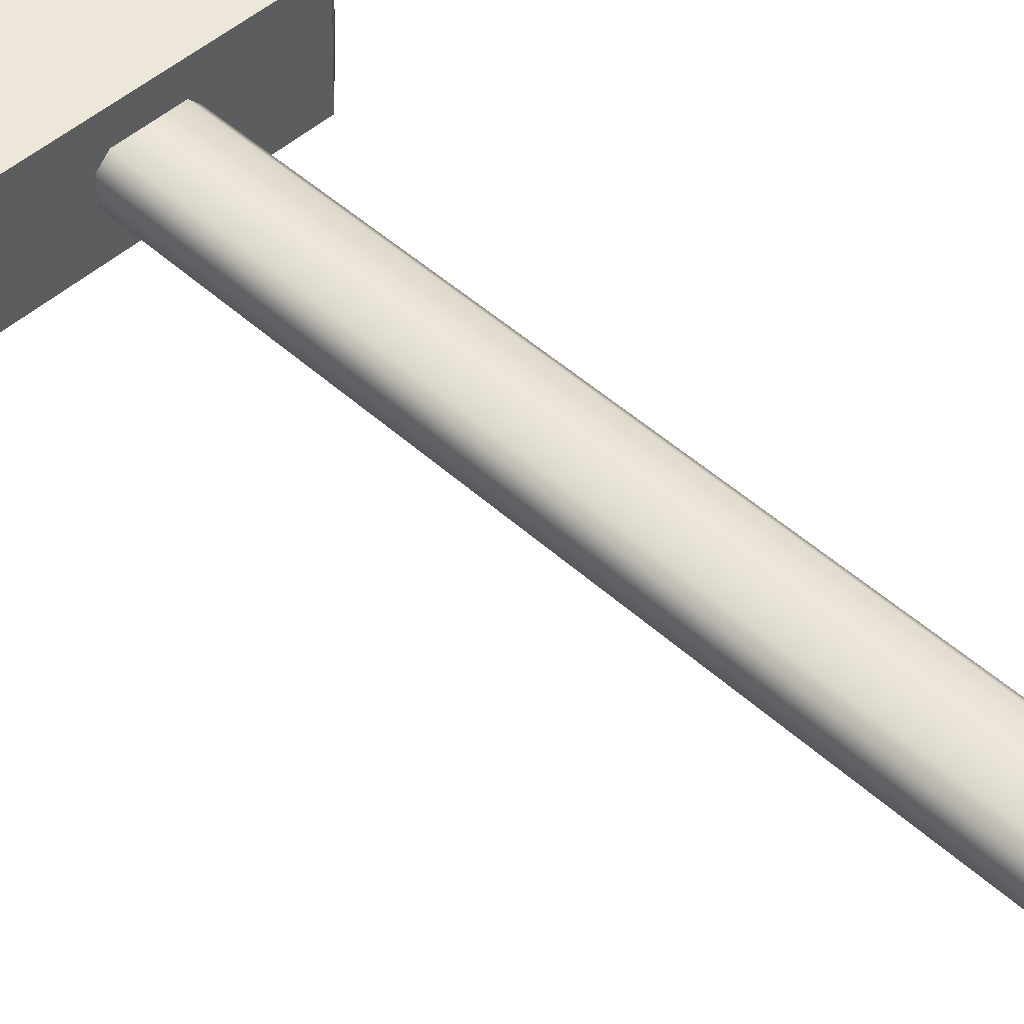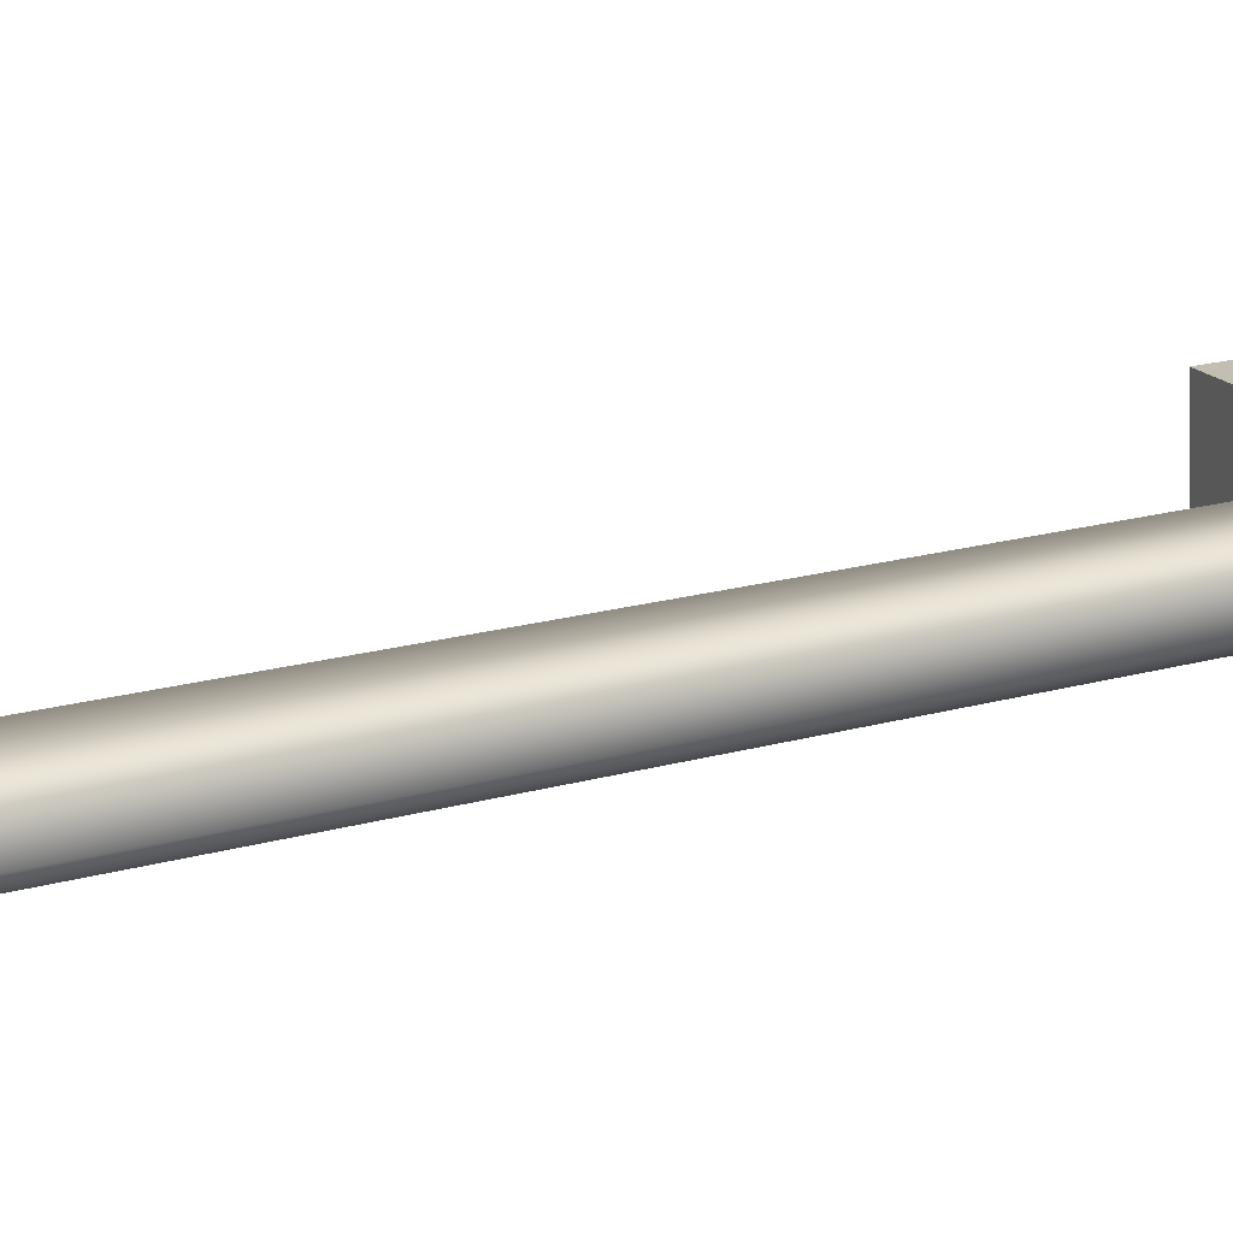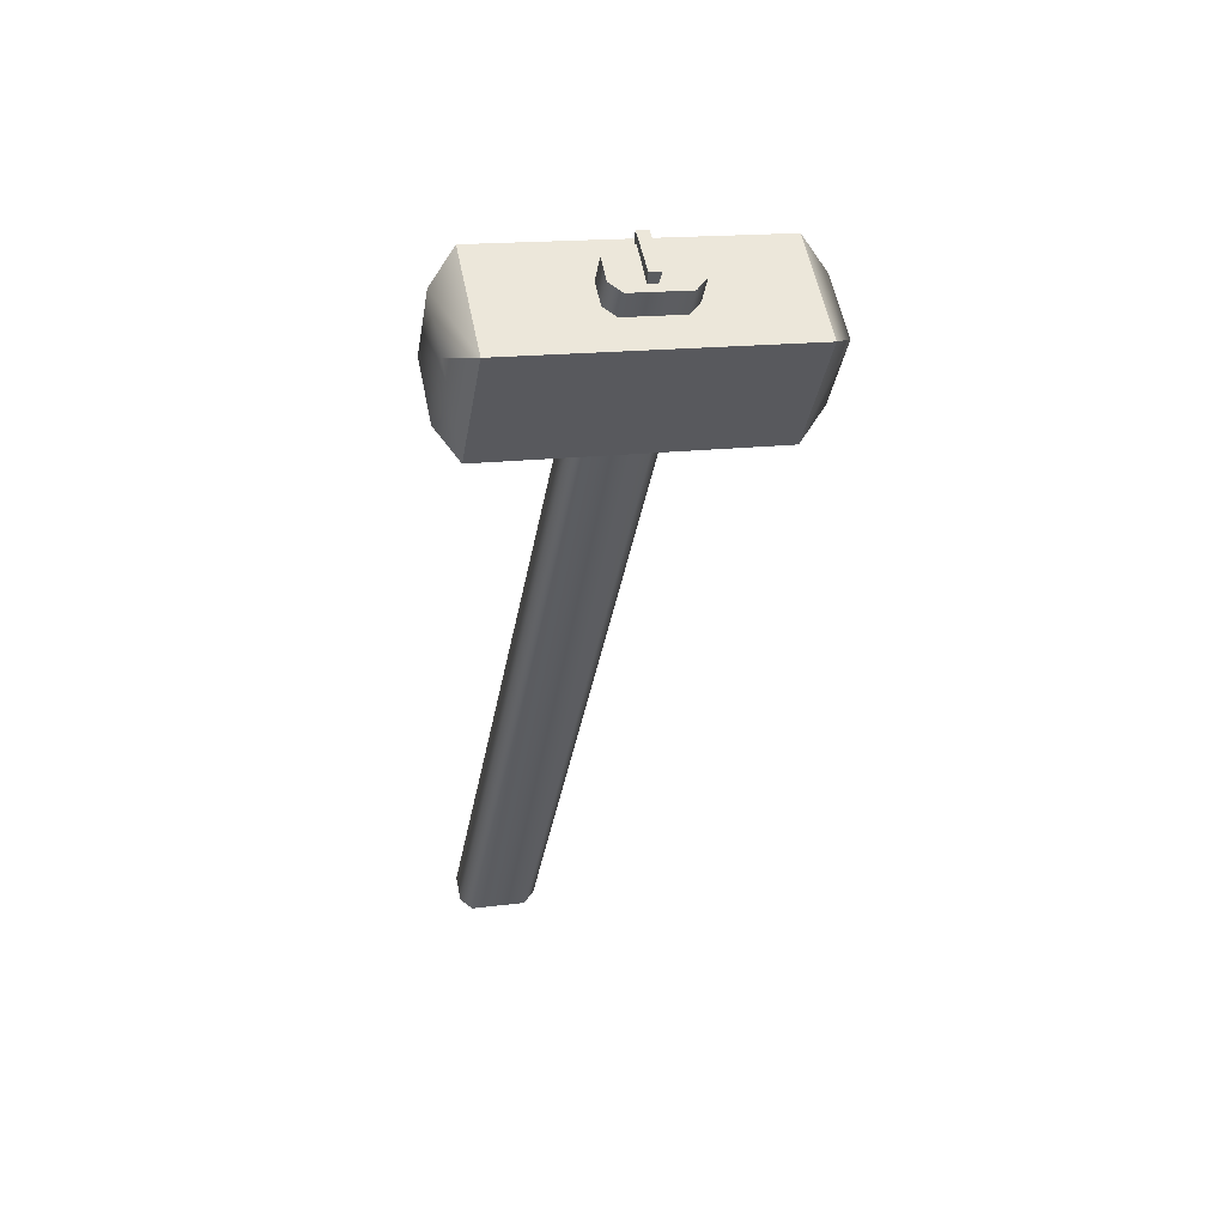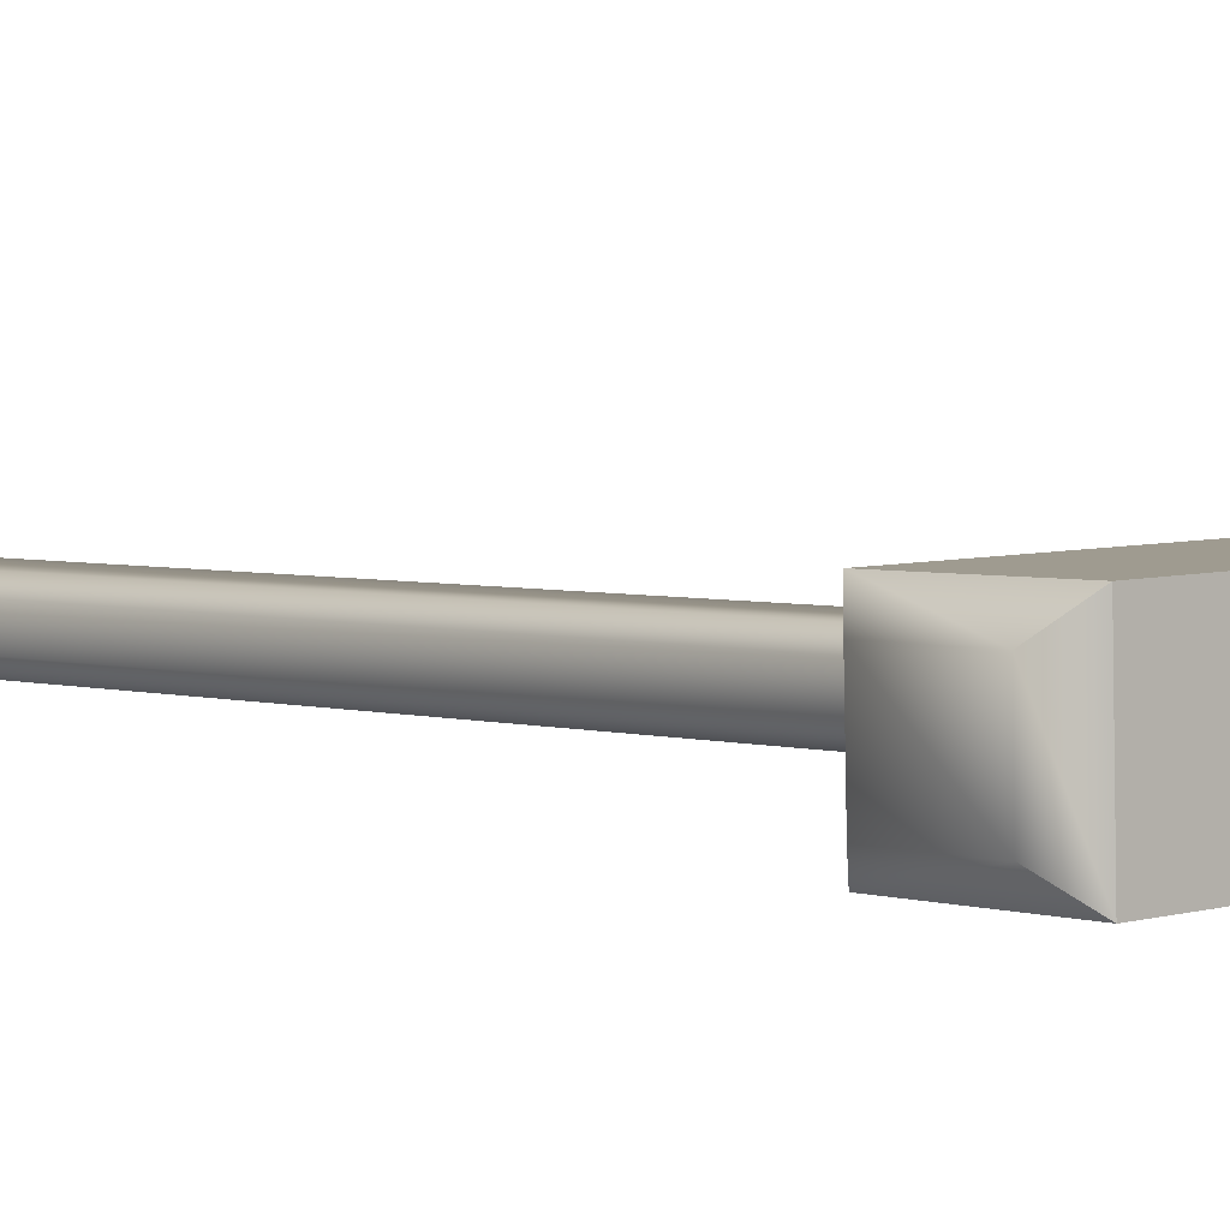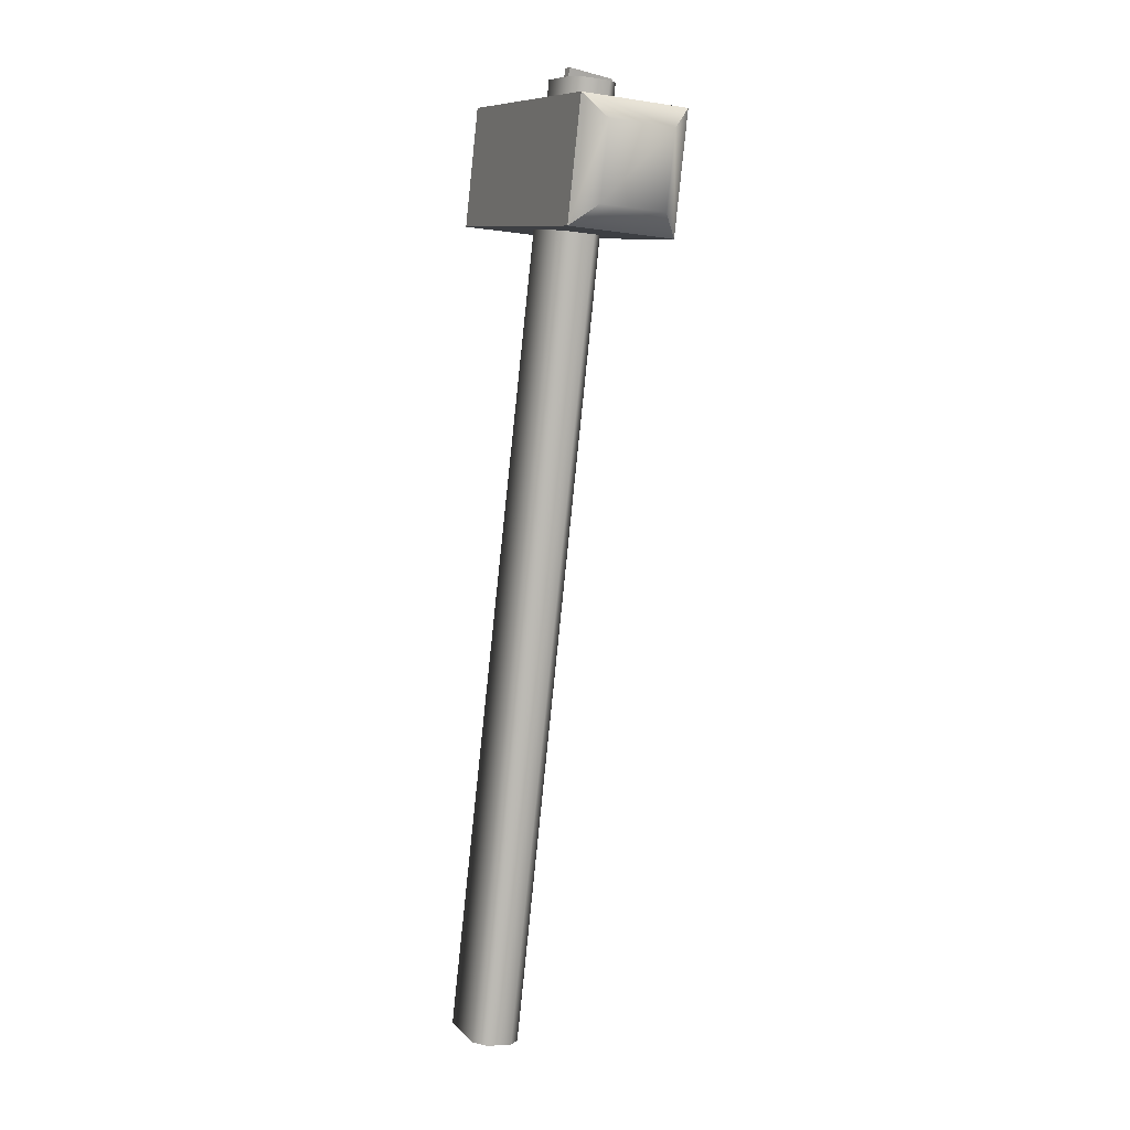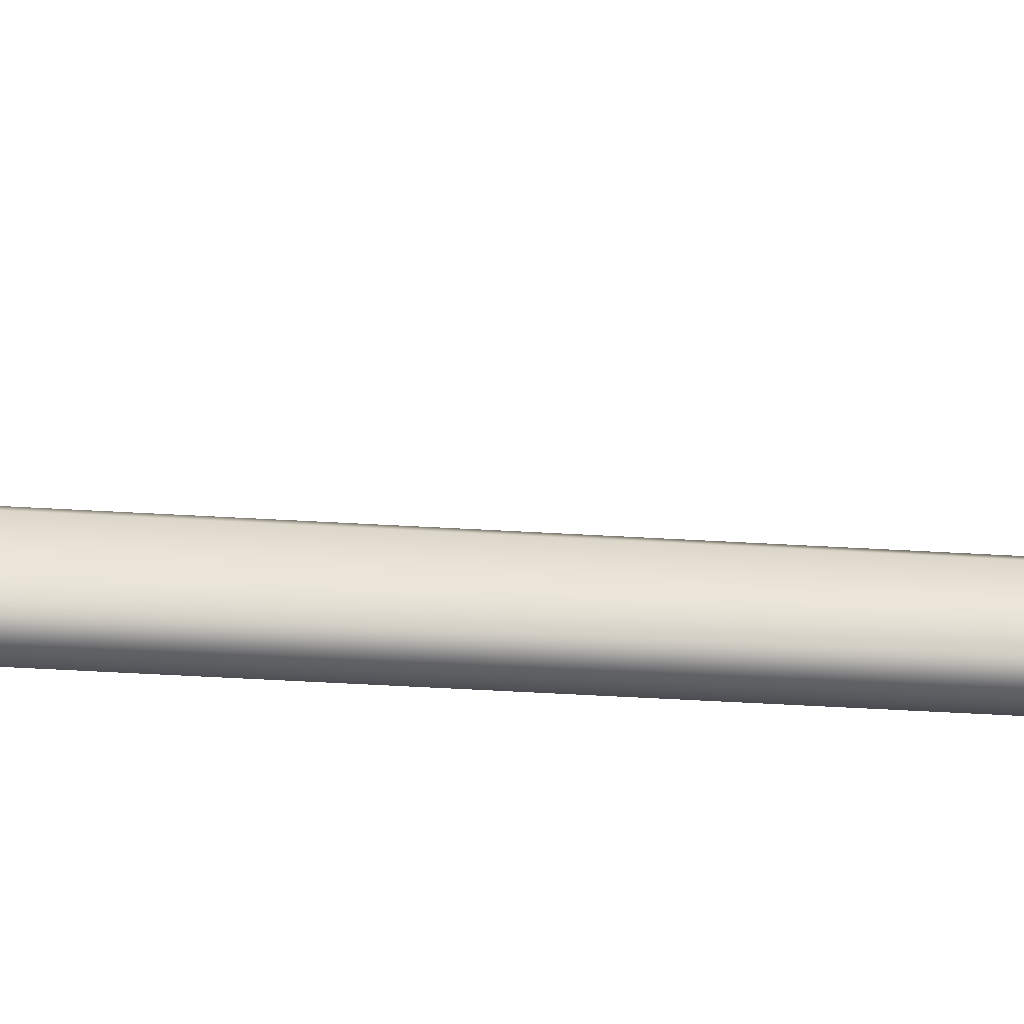
<metadata>
{"format":"obj","ext":"obj","renderer":"f3d","projection":"perspective","resolution":1024,"background":"white","views":[{"elev":46.6,"azim":144.7,"up":"+Y"},{"elev":17.2,"azim":-105.2,"up":"+Y"},{"elev":59.2,"azim":-11.4,"up":"+Z"},{"elev":5.9,"azim":-31.9,"up":"+Y"},{"elev":-1.7,"azim":66.2,"up":"+Z"},{"elev":53.0,"azim":-75.1,"up":"+Y"}]}
</metadata>
<code>
o 0.005
v 0.08634 0.05341 0.5136
v 0.1075 0.06479 0.5934
v 0.09455 0.06461 0.5958
v 0.09455 0.06461 0.5958
v 0.1075 0.06479 0.5934
v 0.09459 0.1214 0.5876
v 0.1075 0.1216 0.5852
v 0.09459 0.1214 0.5876
v 0.1075 0.1216 0.5852
v 0.08638 0.1102 0.5054
v 0.1075 0.06479 0.5934
v 0.08634 0.05341 0.5136
v 0.1075 0.1216 0.5852
v 0.08638 0.1102 0.5054
v 0.08638 0.1102 0.5054
v 0.08634 0.05341 0.5136
v 0.09459 0.1214 0.5876
v 0.09455 0.06461 0.5958
v 0.07013 0.05328 0.5864
v 0.05771 0.06769 0.588
v -0.1386 0.008795 -0.5864
v -0.1516 0.02393 -0.5846
v 0.05771 0.09808 0.5869
v 0.07013 0.1115 0.5842
v -0.1516 0.05588 -0.5858
v -0.1386 0.07001 -0.5886
v 0.1503 0.06717 0.5717
v 0.1361 0.05286 0.5748
v -0.05437 0.02338 -0.6018
v -0.06929 0.008348 -0.5986
v 0.1503 0.09757 0.5706
v -0.05429 0.05534 -0.6029
v 0.1372 0.1111 0.5724
v -0.06813 0.06956 -0.601
v -0.1386 0.07001 -0.5886
v -0.06813 0.06956 -0.601
v -0.1516 0.05588 -0.5858
v -0.05429 0.05534 -0.6029
v -0.1516 0.02393 -0.5846
v -0.05437 0.02338 -0.6018
v -0.1386 0.008795 -0.5864
v -0.06929 0.008348 -0.5986
v -0.1386 0.07001 -0.5886
v 0.07013 0.1115 0.5842
v 0.07013 0.05328 0.5864
v 0.1361 0.05286 0.5748
v 0.05771 0.06769 0.588
v 0.1503 0.06717 0.5717
v 0.1503 0.09757 0.5706
v 0.05771 0.09808 0.5869
v 0.07013 0.1115 0.5842
v 0.1372 0.1111 0.5724
v -0.06564 0.148 0.5744
v -0.09162 0.1426 0.4271
v -0.09782 0.1206 0.5528
v -0.1142 0.1172 0.46
v -0.06564 0.148 0.5744
v -0.06563 0.01312 0.5793
v -0.09782 0.03737 0.5559
v -0.09162 0.1426 0.4271
v 0.2333 0.1405 0.3699
v -0.09161 0.00772 0.4321
v 0.2333 0.005584 0.3748
v -0.06564 0.148 0.5744
v 0.2593 0.1459 0.5171
v -0.09162 0.1426 0.4271
v 0.2333 0.1405 0.3699
v 0.2333 0.1405 0.3699
v 0.2652 0.1146 0.3928
v 0.2333 0.005584 0.3748
v 0.2652 0.03161 0.3959
v -0.09161 0.00772 0.4321
v 0.2333 0.005584 0.3748
v -0.06563 0.01312 0.5793
v 0.2593 0.01098 0.5221
v -0.1142 0.03397 0.463
v -0.09161 0.00772 0.4321
v -0.09162 0.1426 0.4271
v 0.2817 0.03503 0.4893
v 0.2817 0.118 0.4862
v 0.2593 0.01098 0.5221
v 0.2593 0.1459 0.5171
v -0.09161 0.00772 0.4321
v -0.06563 0.01312 0.5793
v 0.2333 0.005584 0.3748
v 0.2593 0.01098 0.5221
v 0.2593 0.1459 0.5171
v 0.2333 0.1405 0.3699
v -0.06563 0.01312 0.5793
v 0.2593 0.01098 0.5221
v -0.06564 0.148 0.5744
v 0.2593 0.1459 0.5171
f 1 2 3
f 4 5 6
f 6 5 7
f 8 9 10
f 11 12 13
f 13 12 14
f 15 16 17
f 17 16 18
f 19 20 21
f 21 20 22
f 23 24 25
f 25 24 26
f 27 28 29
f 29 28 30
f 27 29 31
f 31 29 32
f 31 32 33
f 33 32 34
f 21 30 19
f 19 30 28
f 35 36 37
f 37 36 38
f 39 37 40
f 40 37 38
f 41 39 42
f 42 39 40
f 25 22 23
f 23 22 20
f 34 43 33
f 33 43 44
f 45 46 47
f 47 46 48
f 49 50 48
f 48 50 47
f 51 50 52
f 52 50 49
f 53 54 55
f 55 54 56
f 57 55 58
f 58 55 59
f 60 61 62
f 62 61 63
f 64 65 66
f 66 65 67
f 68 69 70
f 70 69 71
f 72 73 74
f 74 73 75
f 76 56 77
f 77 56 78
f 79 71 80
f 80 71 69
f 76 59 56
f 56 59 55
f 79 80 81
f 81 80 82
f 76 83 59
f 59 83 84
f 71 79 85
f 85 79 86
f 87 80 88
f 88 80 69
f 89 90 91
f 91 90 92

</code>
